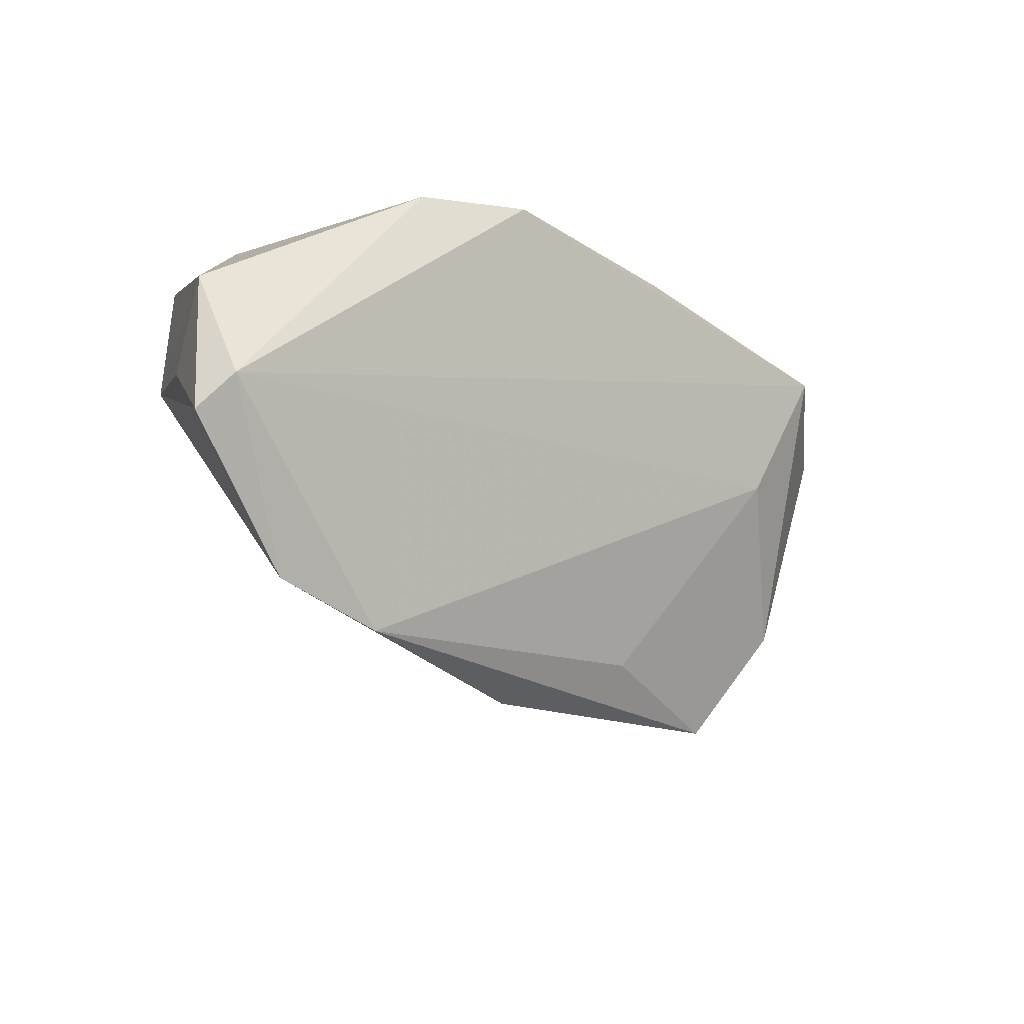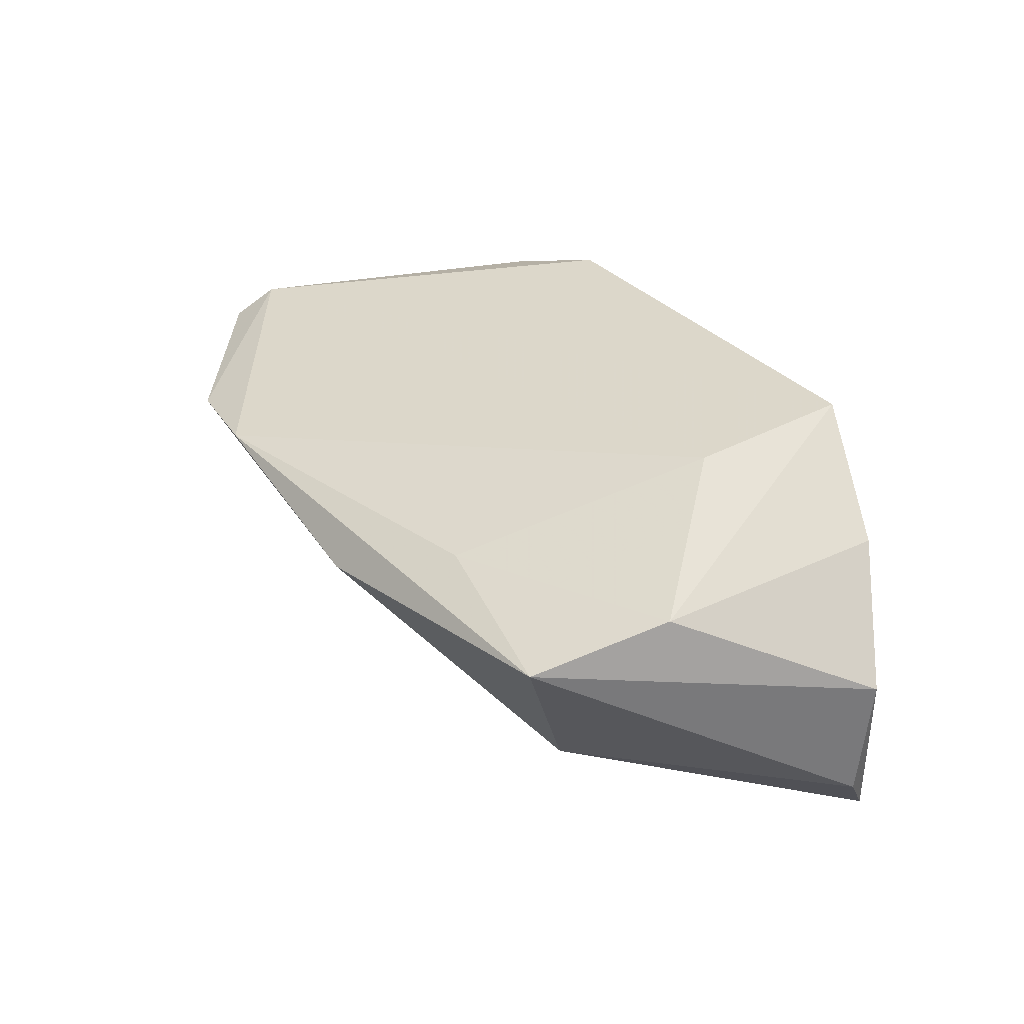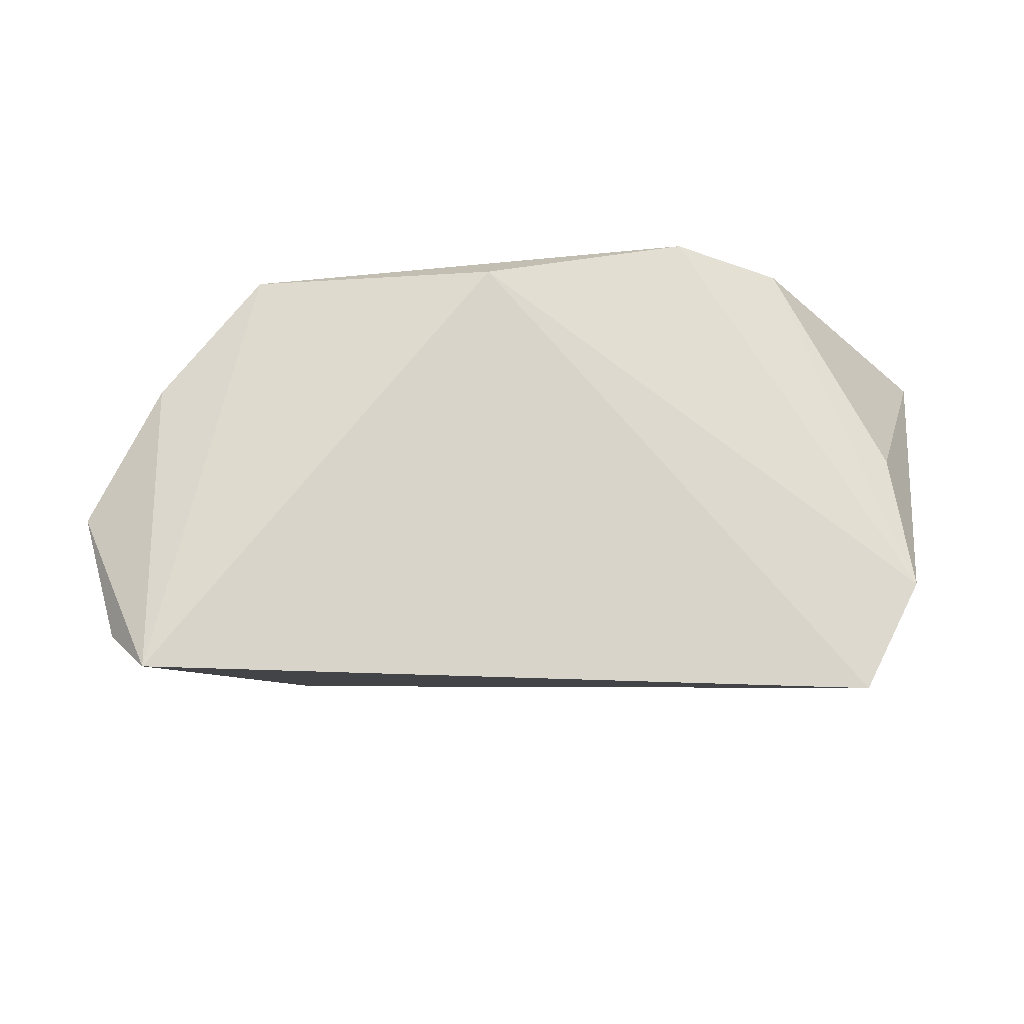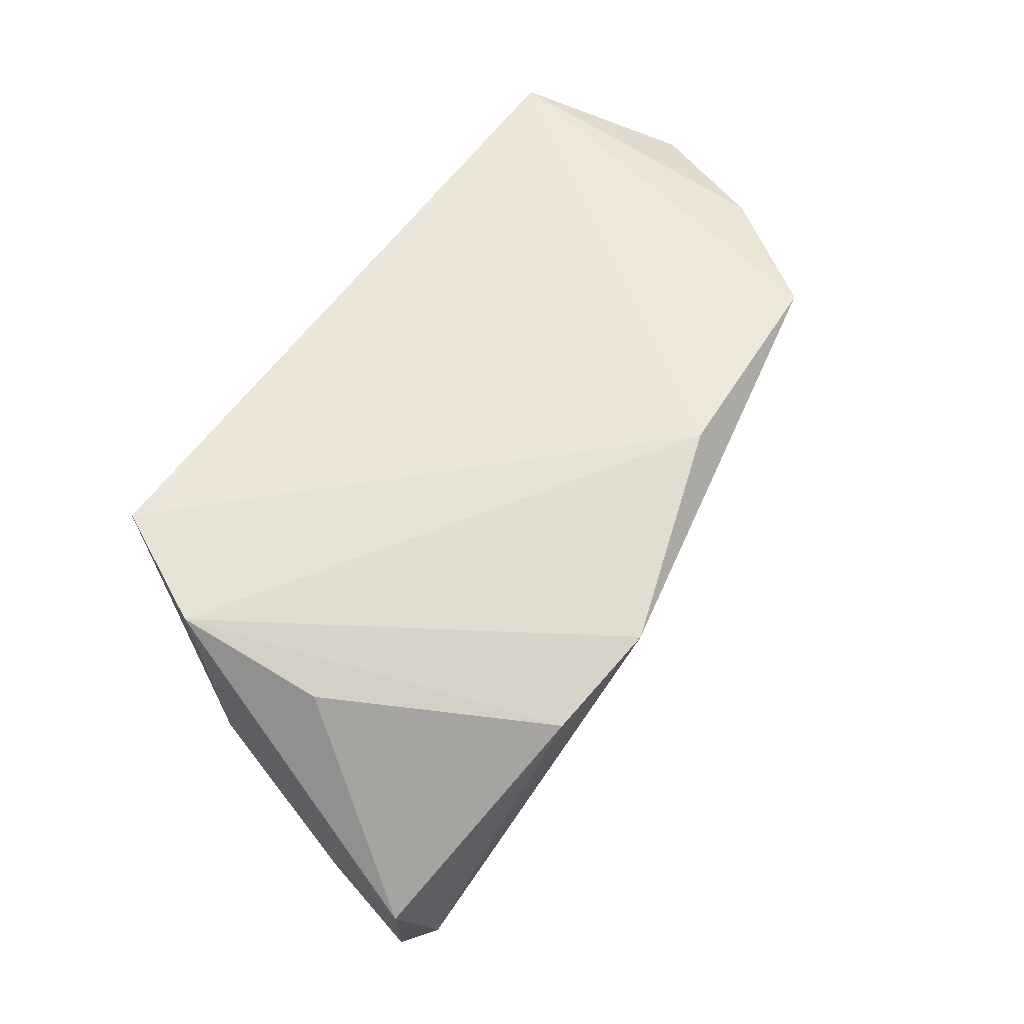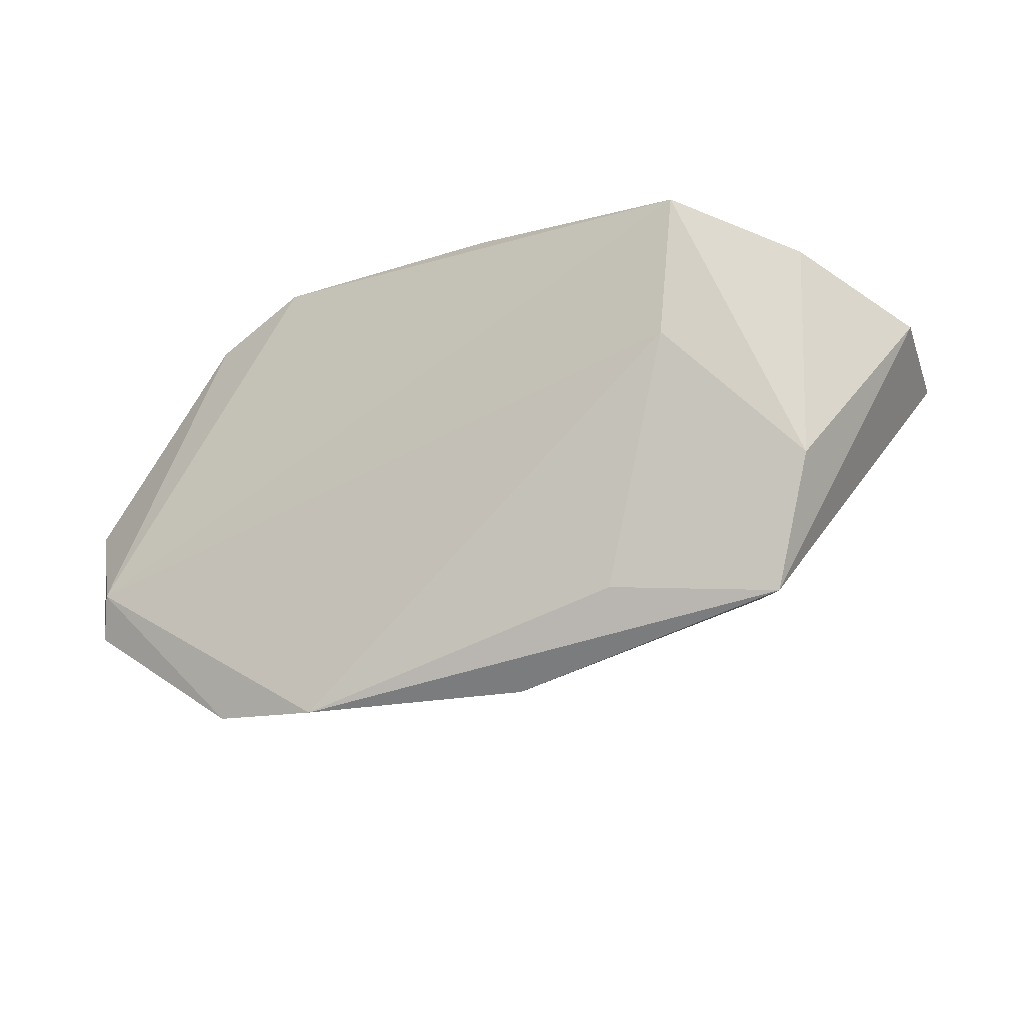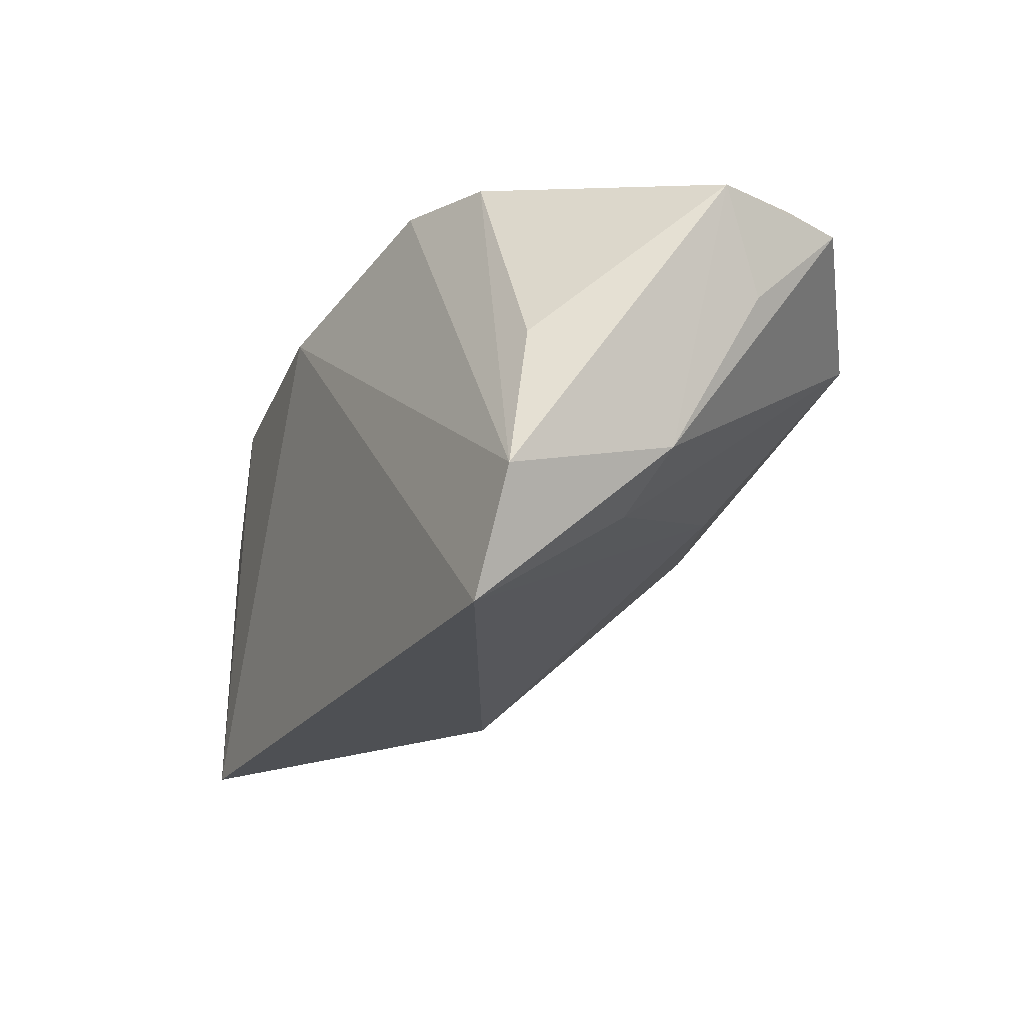
<metadata>
{"format":"obj","ext":"obj","renderer":"f3d","projection":"perspective","resolution":1024,"background":"white","views":[{"elev":-29.0,"azim":147.9,"up":"+Z"},{"elev":17.7,"azim":-125.3,"up":"+Y"},{"elev":-19.1,"azim":-12.7,"up":"+Y"},{"elev":62.2,"azim":123.8,"up":"+Z"},{"elev":-37.1,"azim":-146.7,"up":"+Z"},{"elev":-21.8,"azim":58.4,"up":"+Y"}]}
</metadata>
<code>
v 0.03801 0.01308 -0.03383
v 0.02368 0.01141 -0.03673
v 0.01444 0.03223 0.02
v 0.01714 -0.003654 -0.02579
v 0.03719 -0.02964 0.02288
v -0.05812 -0.0246 0.008294
v 0.04482 -0.01513 0.02288
v 0.04753 -0.009398 0.00165
v -0.05431 -0.02964 0.01361
v -0.02005 0.003653 -0.02797
v -0.02987 -0.02305 -0.01811
v -0.0401 -0.006051 -0.03048
v -0.03654 0.01615 -7.908e-05
v 0.04326 0.003127 0.01941
v 0.0561 0.02309 -0.001364
v 0.05308 0.01065 -0.007891
v 0.0513 0.02574 -0.01518
v -0.04232 0.022 0.0167
v -0.002927 -0.001143 -0.03597
v 0.03911 -0.01583 0.003121
v 0.05454 0.02181 -0.01937
v 0.0289 0.0301 0.01752
v -0.06219 -0.009272 0.007264
v -0.05399 0.007094 0.01281
v -0.01296 0.02404 0.02288
v -0.04883 0.000702 -0.01557
f 5 11 4
f 4 11 19
f 9 11 5
f 5 25 9
f 25 18 9
f 7 25 5
f 5 8 7
f 15 14 7
f 7 8 15
f 15 17 22
f 22 14 15
f 22 7 14
f 20 8 5
f 5 4 20
f 6 9 23
f 11 9 6
f 23 9 24
f 24 9 18
f 12 2 19
f 19 11 12
f 11 6 12
f 12 6 23
f 17 18 3
f 3 22 17
f 3 18 25
f 25 7 3
f 7 22 3
f 1 4 19
f 19 2 1
f 8 20 1
f 1 20 4
f 1 2 17
f 13 18 17
f 17 2 13
f 21 1 17
f 21 17 15
f 8 1 21
f 18 13 26
f 26 24 18
f 23 24 26
f 26 12 23
f 2 12 10
f 10 13 2
f 12 26 10
f 10 26 13
f 15 8 16
f 16 21 15
f 8 21 16

</code>
